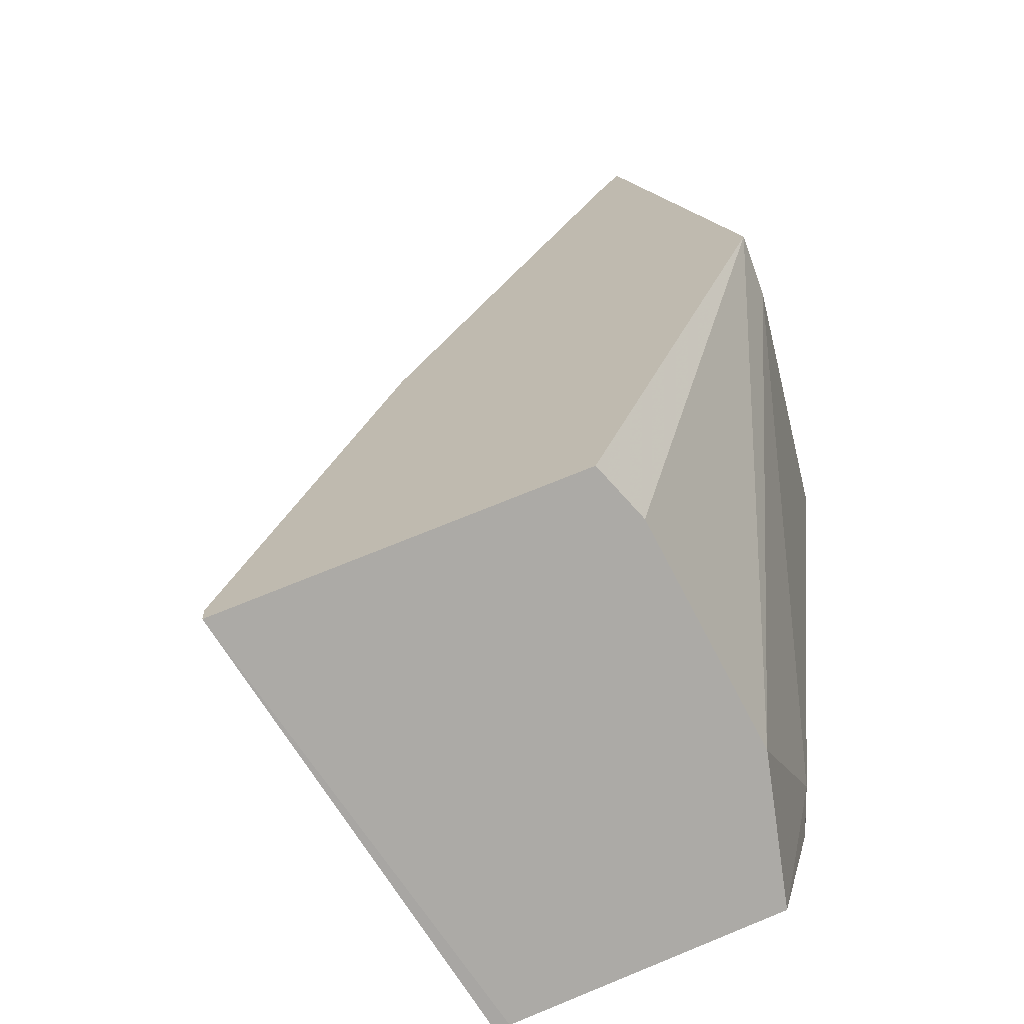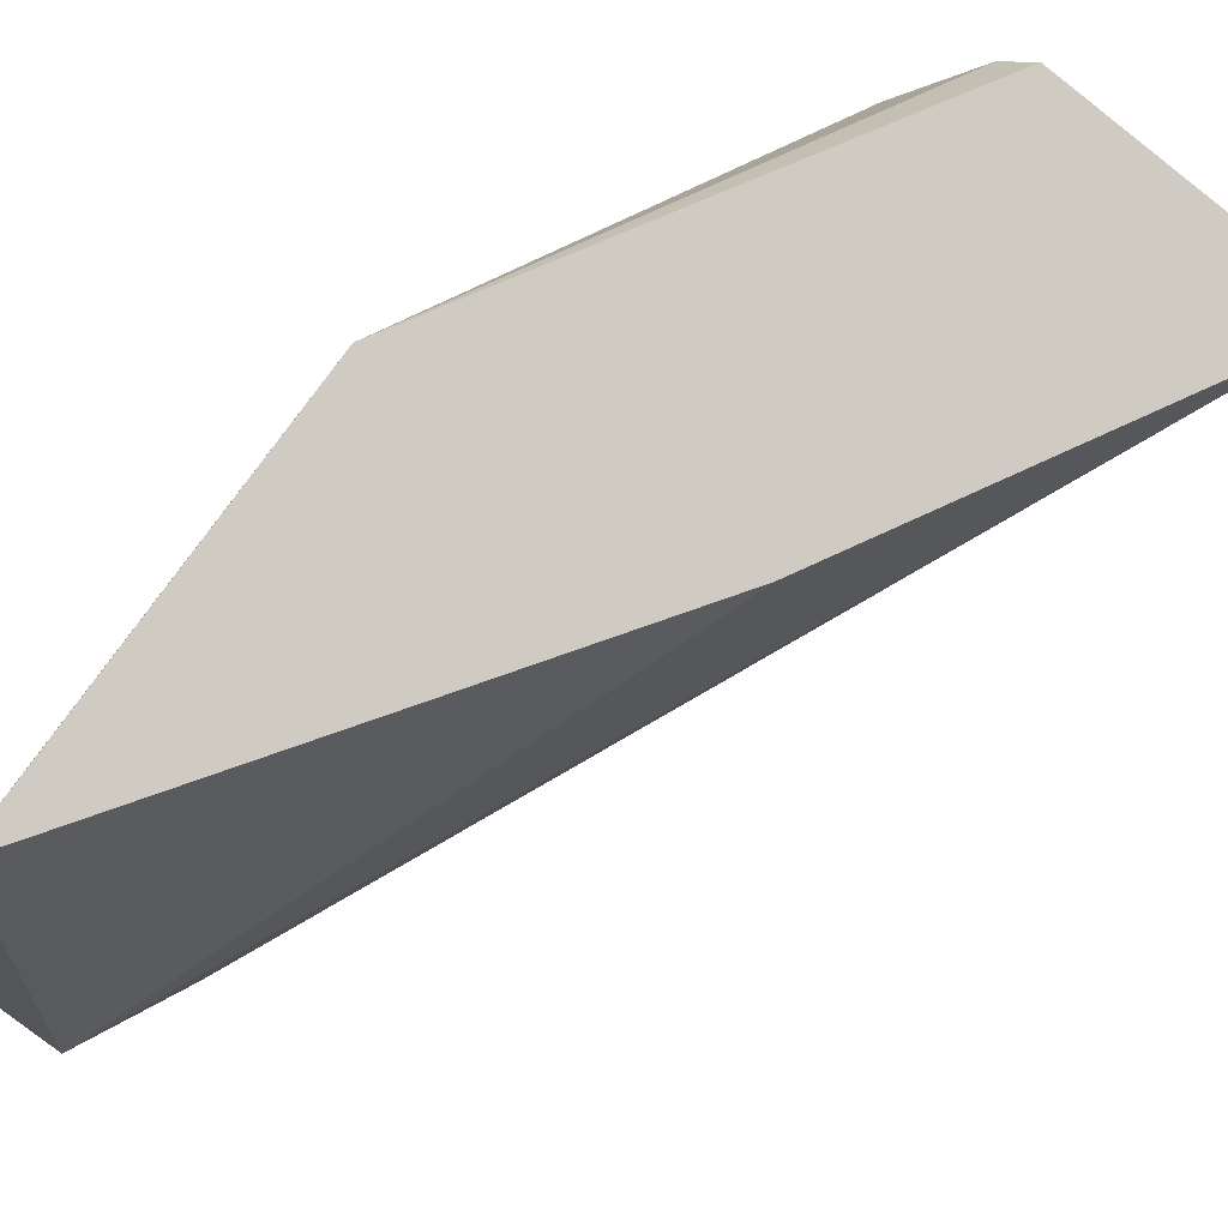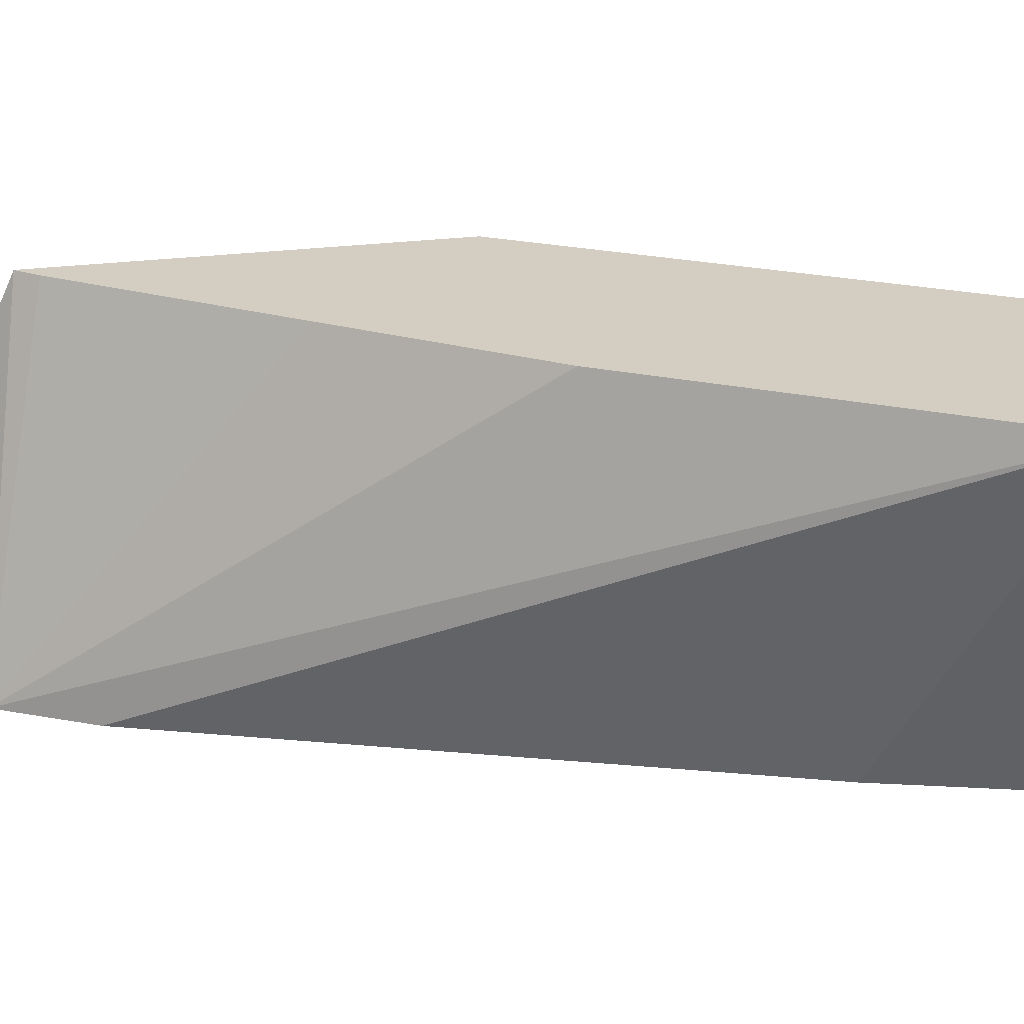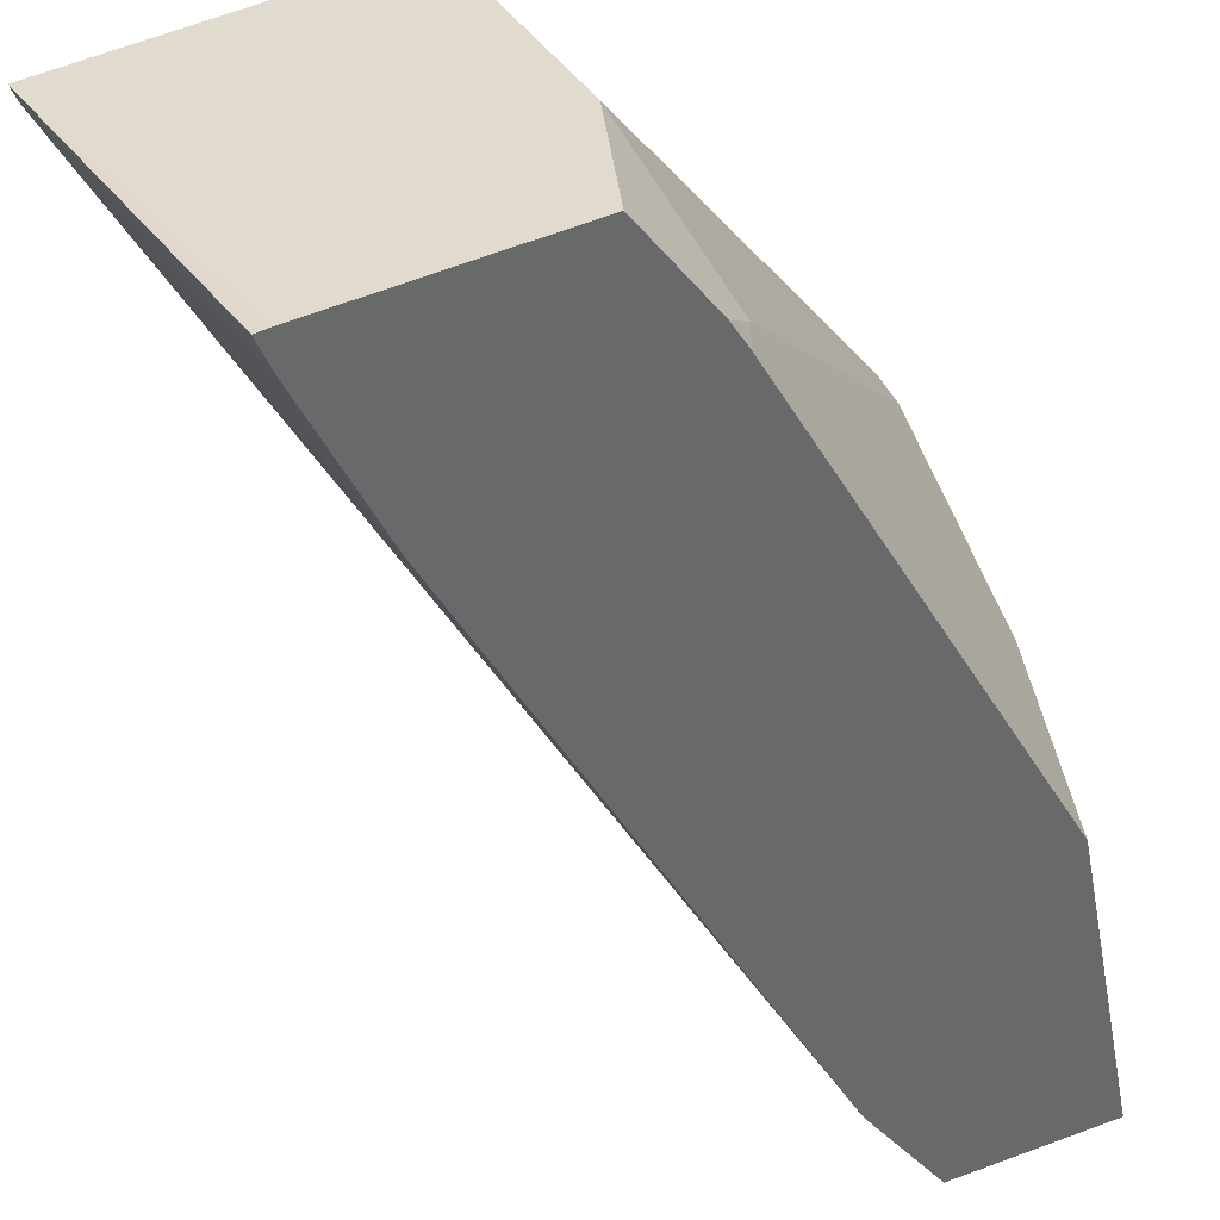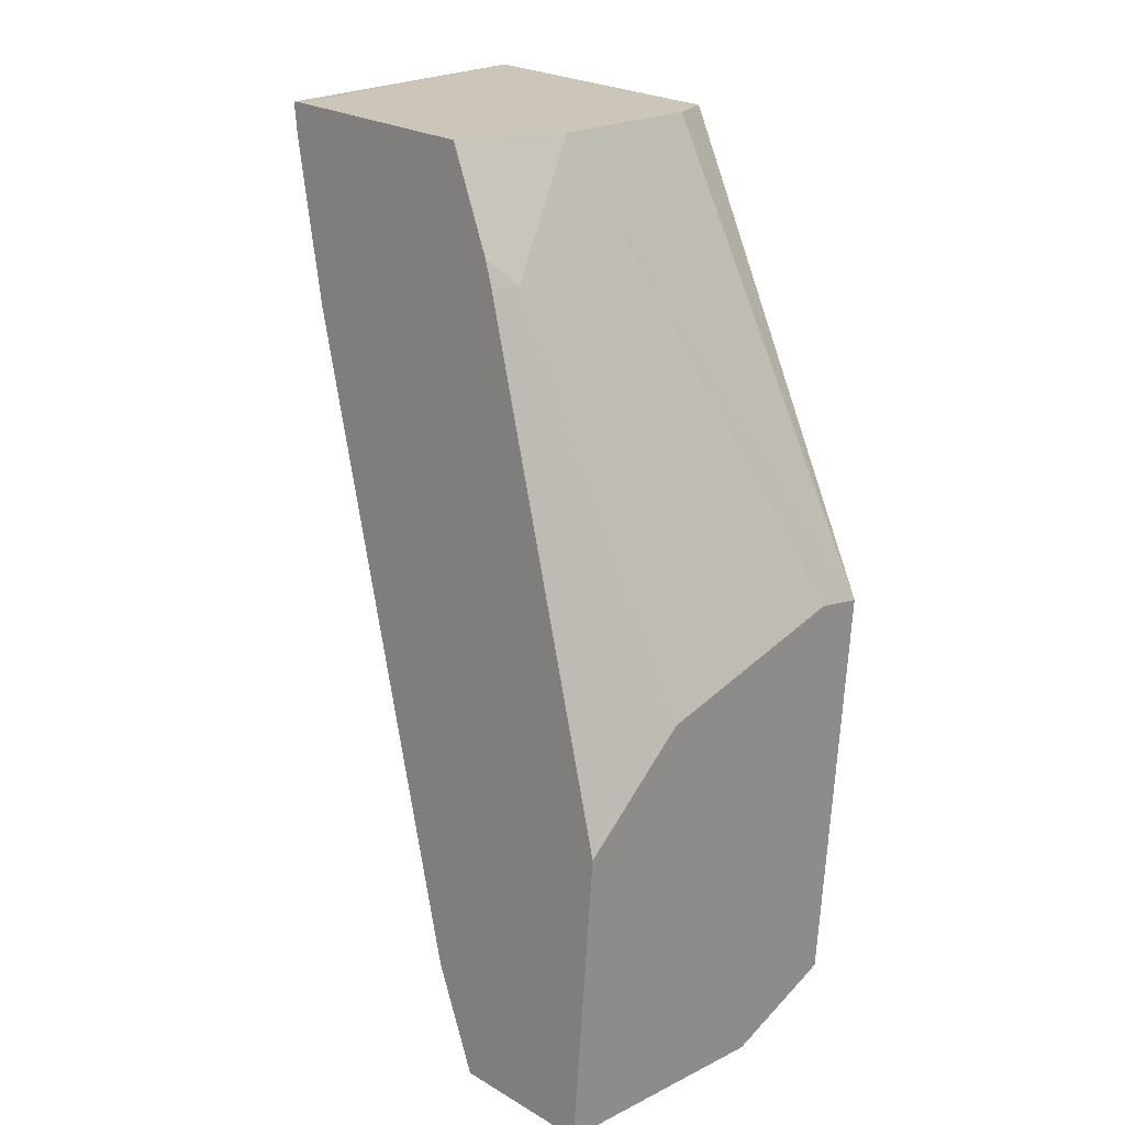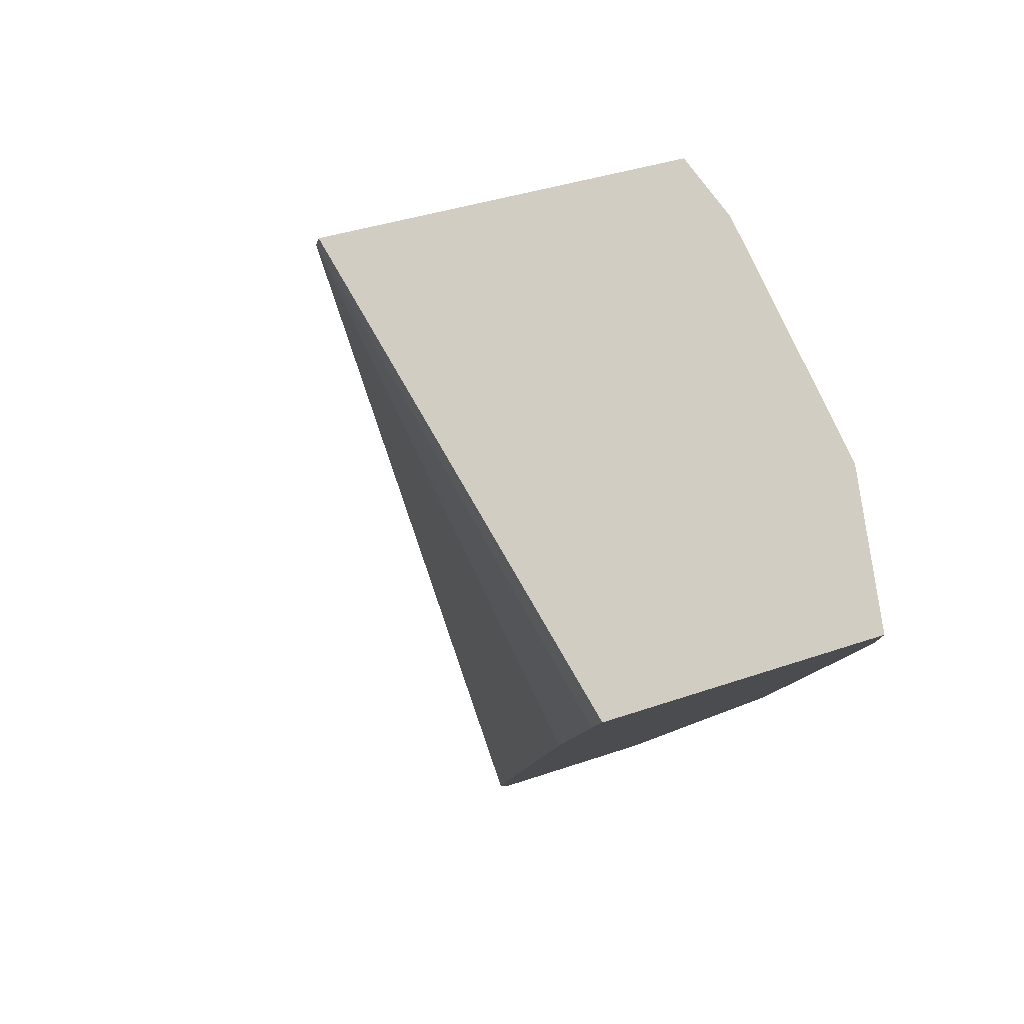
<metadata>
{"format":"obj","ext":"obj","renderer":"f3d","projection":"perspective","resolution":1024,"background":"white","views":[{"elev":18.0,"azim":166.9,"up":"+Z"},{"elev":70.6,"azim":34.9,"up":"+Z"},{"elev":7.6,"azim":84.0,"up":"+Z"},{"elev":-45.1,"azim":-169.9,"up":"+Z"},{"elev":22.6,"azim":-117.2,"up":"+Y"},{"elev":-9.8,"azim":158.5,"up":"+Z"}]}
</metadata>
<code>
v 0.002007 0.1272 0.04269
v 0.002662 0.1272 0.04248
v 0.002363 0.1271 0.0438
v 0.002017 0.1286 0.04279
v 0.003325 0.1286 0.04415
v 0.002609 0.1275 0.0443
v 0.002525 0.1273 0.04432
v 0.00289 0.1277 0.04244
v 0.004945 0.1314 0.04383
v 0.003959 0.1295 0.04401
v 0.002168 0.1291 0.04328
v 0.00279 0.131 0.04271
v 0.00254 0.1293 0.04445
v 0.003837 0.1307 0.04235
v 0.004024 0.1314 0.04234
v 0.004954 0.1314 0.04383
v 0.002468 0.1293 0.04423
v 0.00279 0.131 0.04284
v 0.002836 0.1311 0.0427
v 0.003701 0.1314 0.04423
v 0.00354 0.1314 0.04404
v 0.003127 0.1315 0.04323
v 0.004057 0.1316 0.04234
v 0.004962 0.1315 0.04383
v 0.003053 0.1315 0.04266
v 0.004009 0.1316 0.04236
f 1 2 3
f 1 3 7
f 1 7 13
f 1 13 17
f 1 17 11
f 1 11 4
f 1 4 12
f 1 12 19
f 1 19 25
f 1 25 26
f 1 26 23
f 1 23 15
f 1 15 14
f 1 14 8
f 1 8 2
f 2 5 6
f 2 6 7
f 2 7 3
f 2 8 9
f 2 9 10
f 2 10 5
f 4 11 12
f 5 10 9
f 5 9 16
f 5 16 24
f 5 24 20
f 5 20 13
f 5 13 7
f 5 7 6
f 8 14 9
f 9 14 15
f 9 15 16
f 11 17 18
f 11 18 12
f 12 18 19
f 13 20 21
f 13 21 22
f 13 22 17
f 15 23 16
f 16 23 24
f 17 22 18
f 18 22 25
f 18 25 19
f 20 24 26
f 20 26 25
f 20 25 22
f 20 22 21
f 23 26 24

</code>
